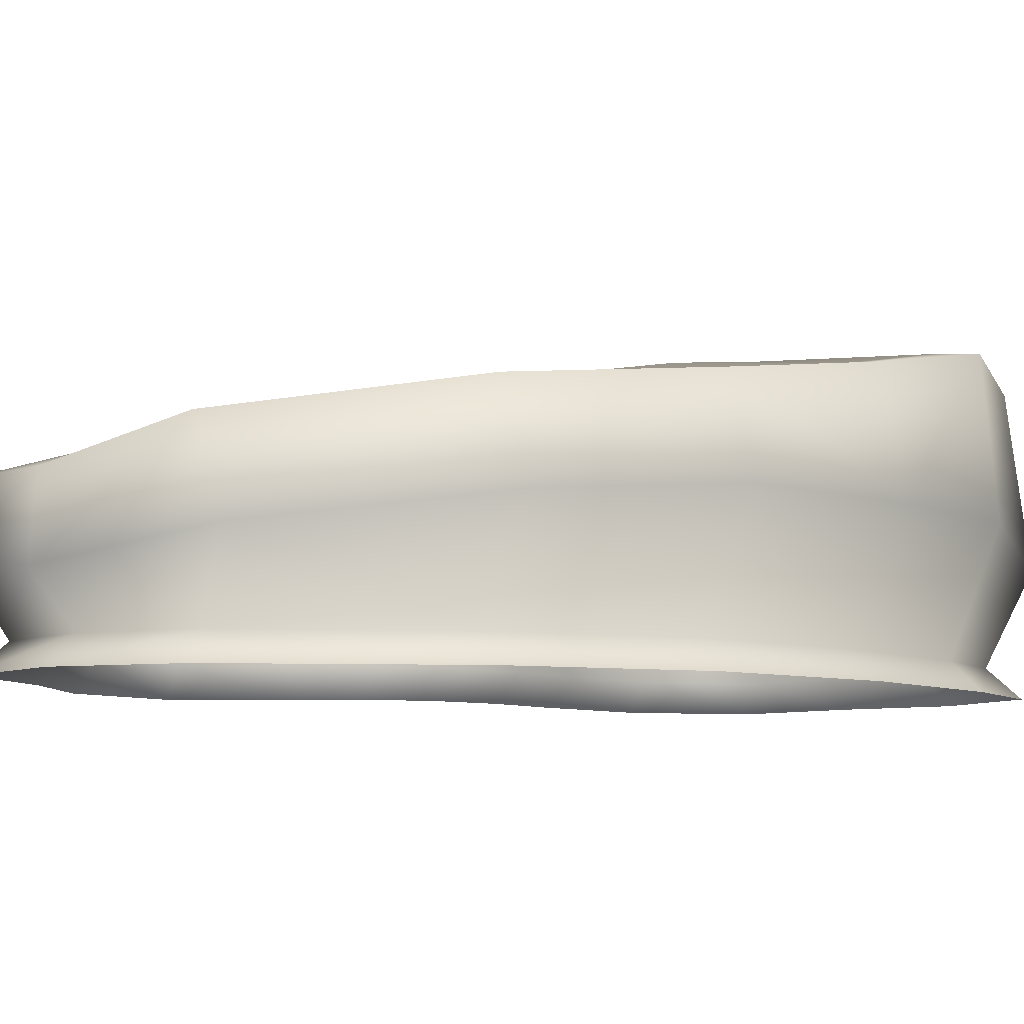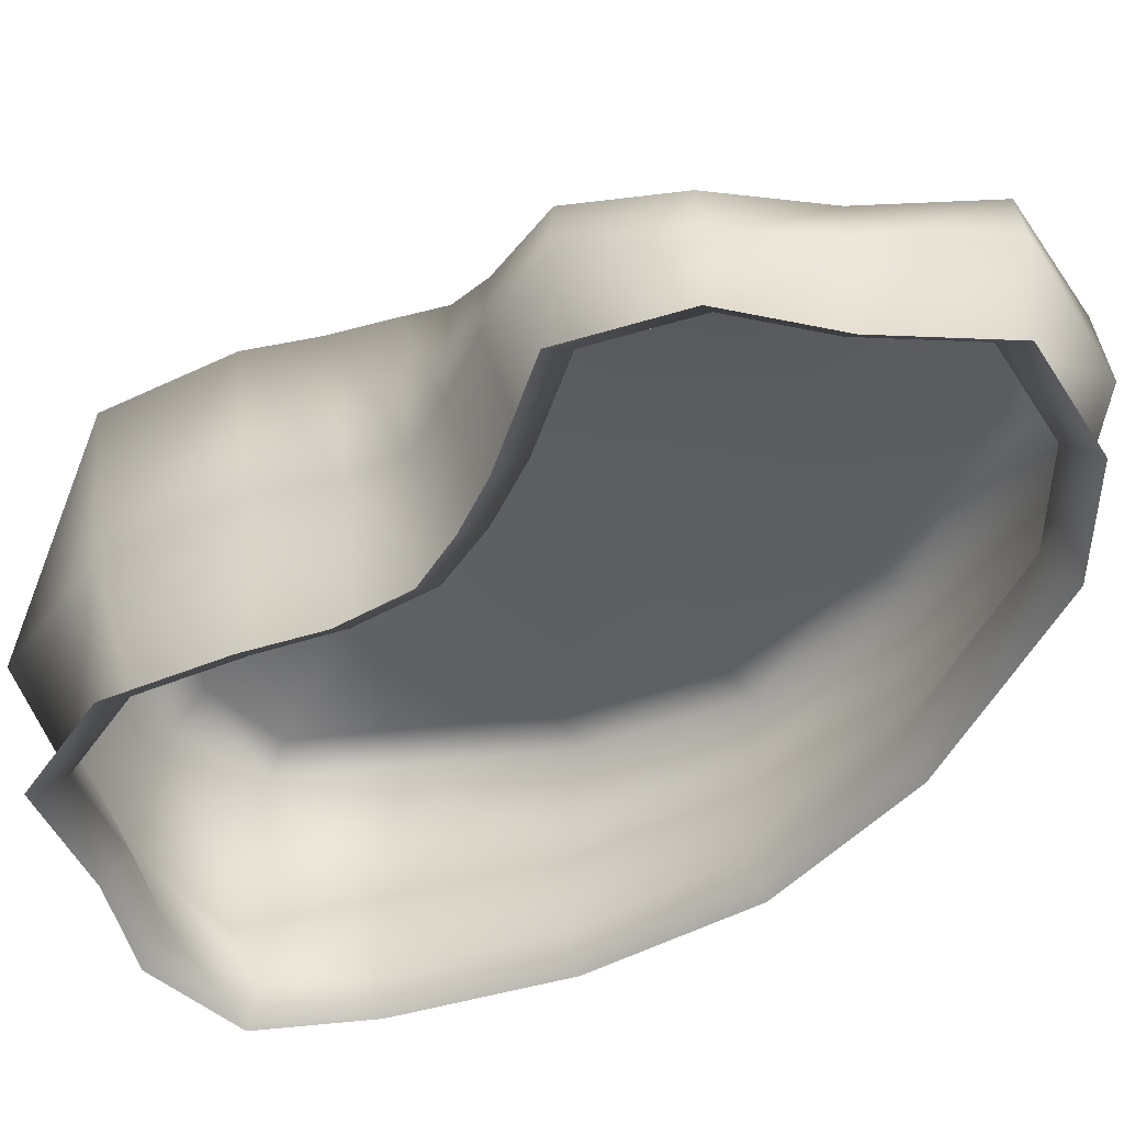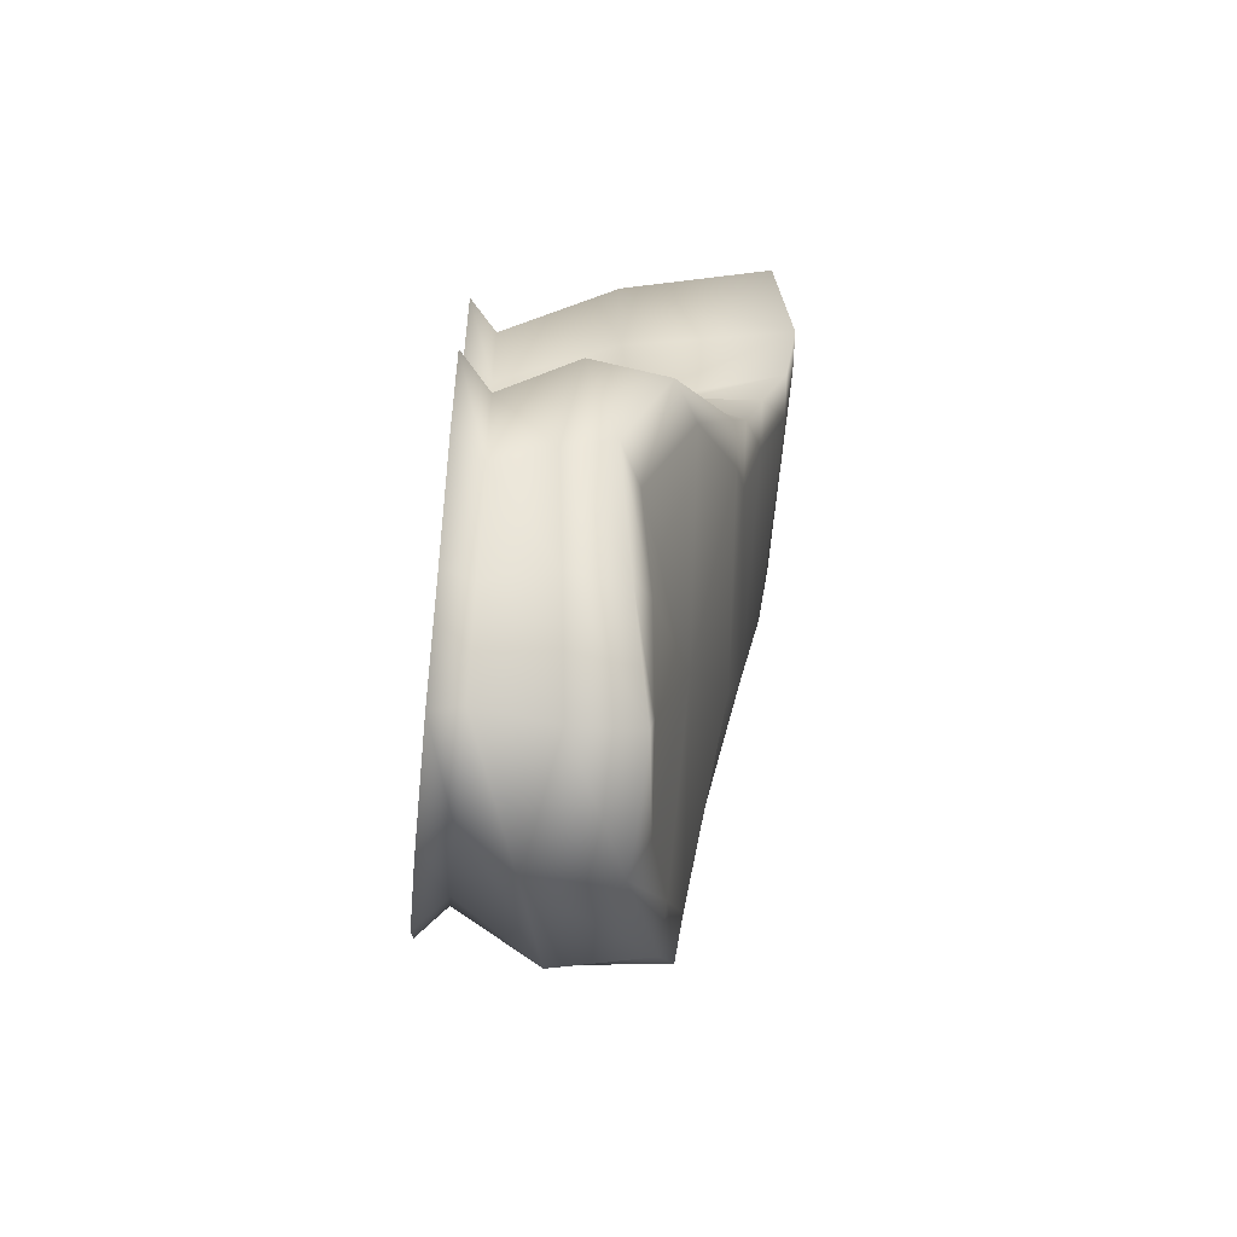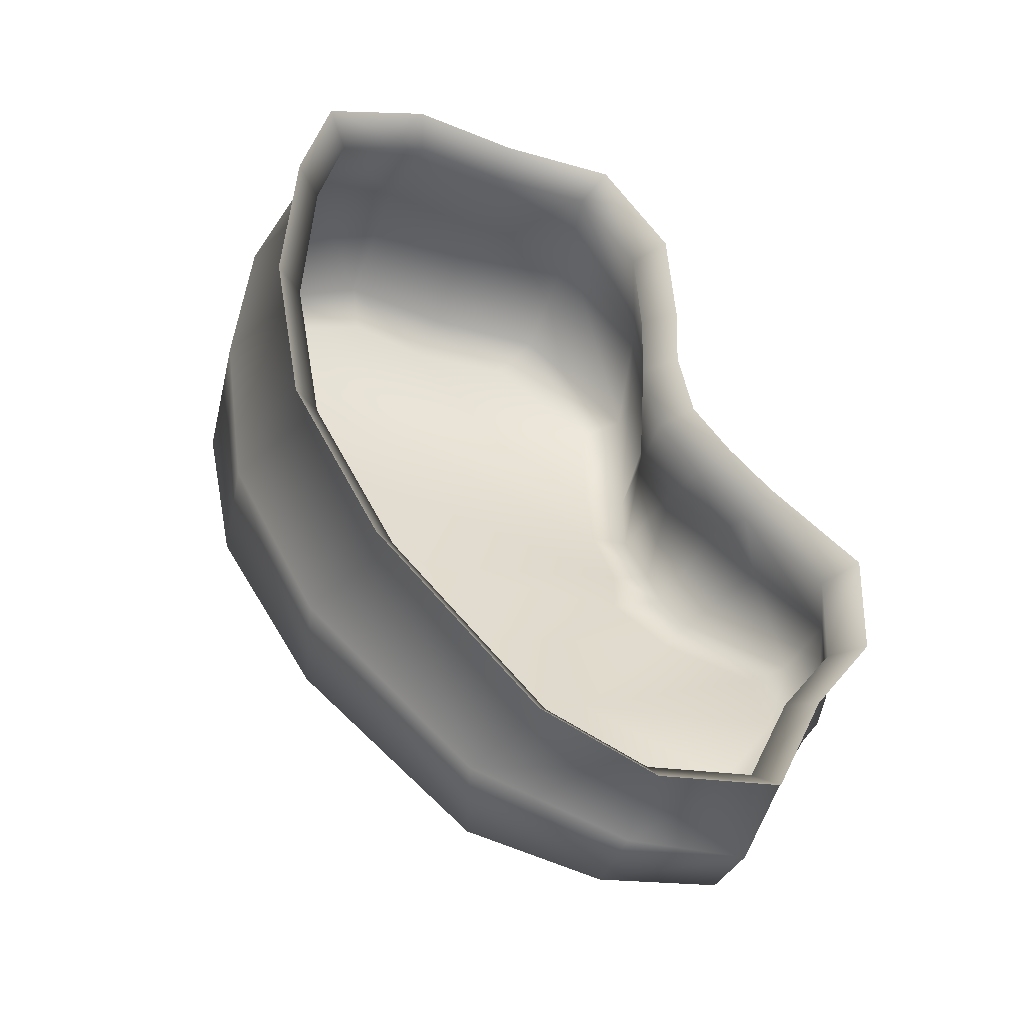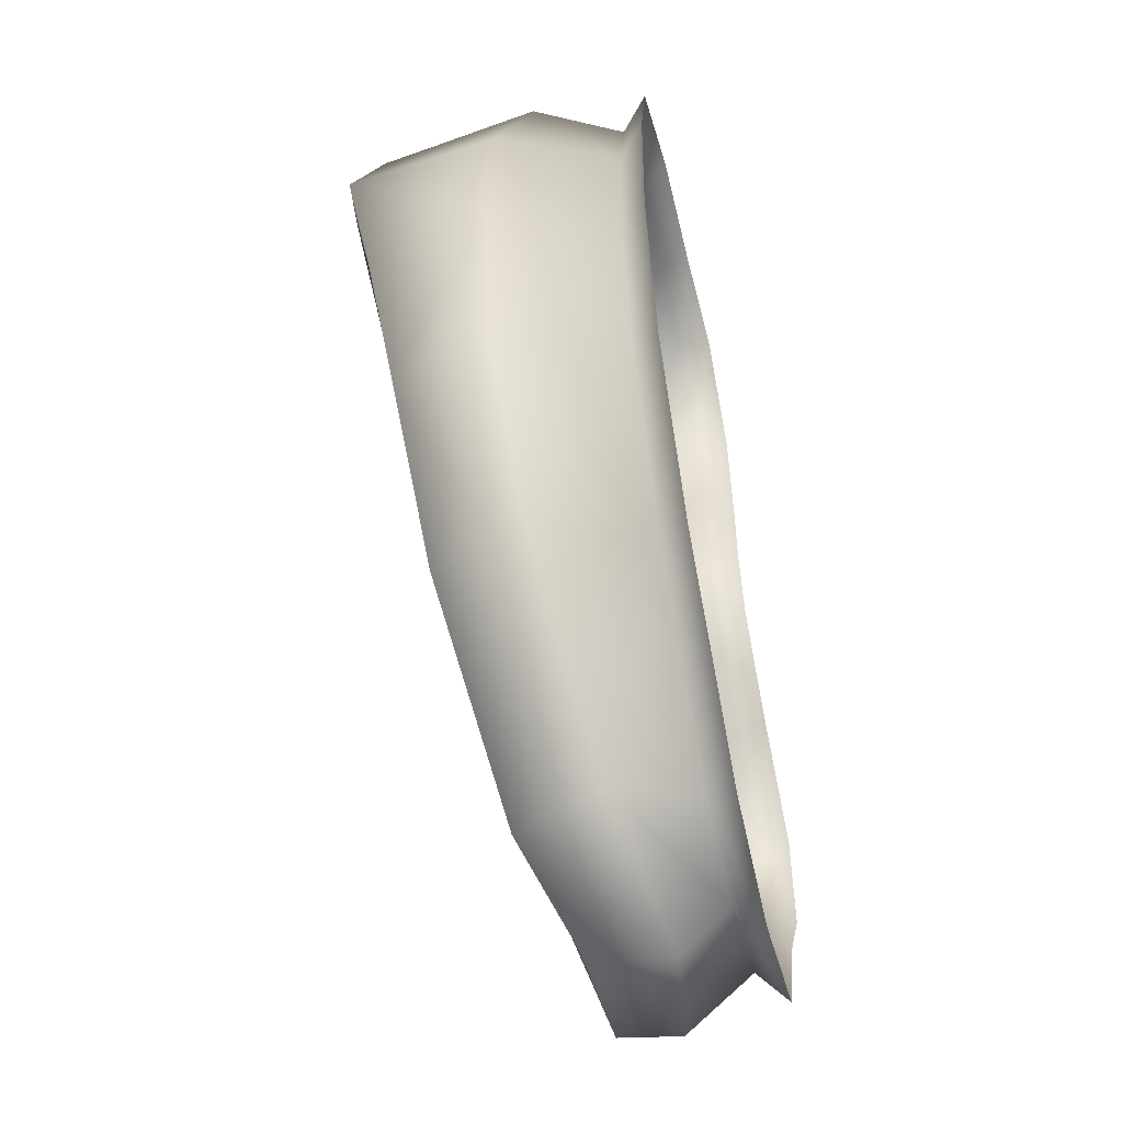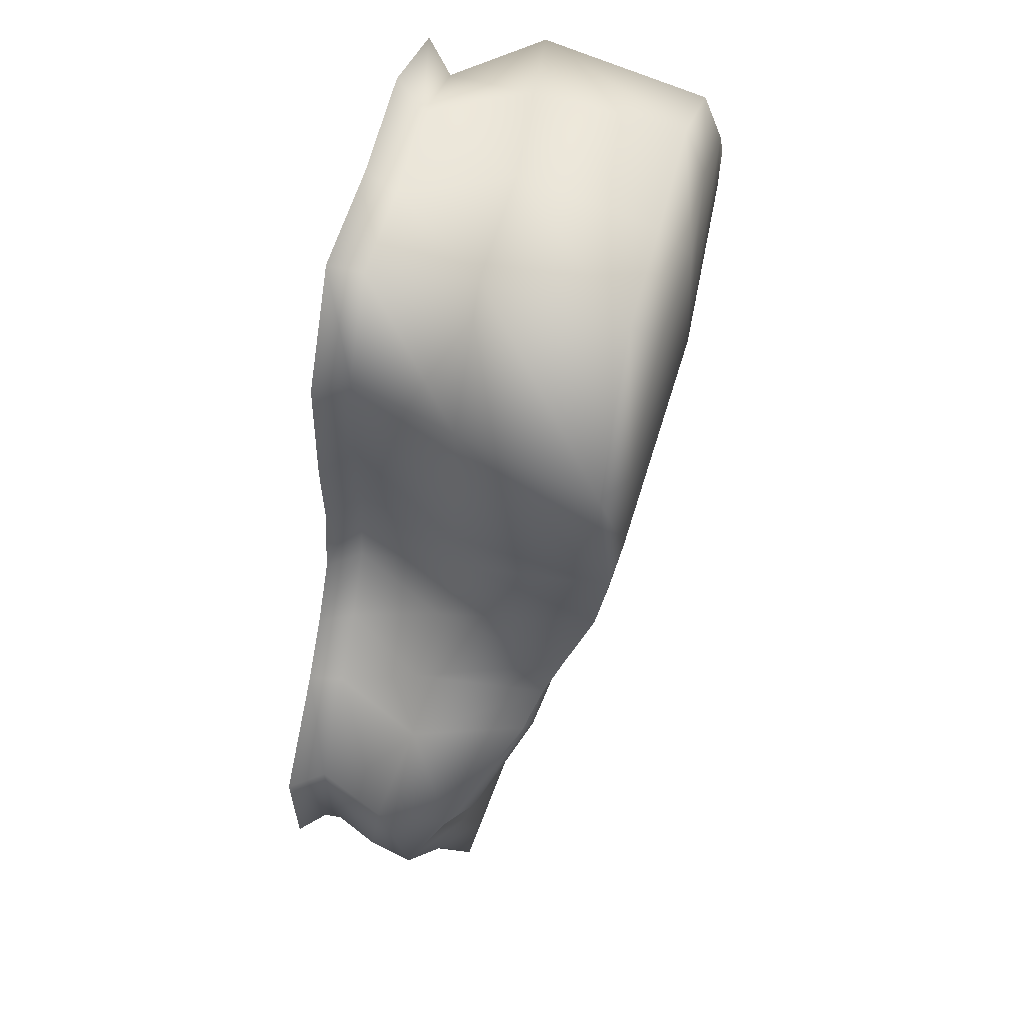
<metadata>
{"format":"obj","ext":"obj","renderer":"f3d","projection":"perspective","resolution":1024,"background":"white","views":[{"elev":-7.7,"azim":-138.7,"up":"+Y"},{"elev":-47.4,"azim":111.9,"up":"+Y"},{"elev":-55.1,"azim":84.3,"up":"+Z"},{"elev":-44.4,"azim":-19.3,"up":"+Z"},{"elev":-52.2,"azim":-75.9,"up":"+Z"},{"elev":56.2,"azim":104.8,"up":"+Z"}]}
</metadata>
<code>
o Circle
v 5.1 1.25 -5.194
v 4.274 1.374 -6.976
v 2.304 1.044 -7.365
v 0.0817 1.483 -6.328
v 3.303 4.604 3.176
v 3.22 4.604 4.747
v 1.57 4.636 6.036
v 0.01965 4.715 6.003
v -1.559 4.236 6.853
v 5.118 1.748 -0.7957
v 6.078 1.385 -1.991
v 5.831 1.124 -3.731
v 4.632 0.2951 -4.859
v 3.955 0.2951 -6.337
v 2.325 0.2951 -6.604
v 0.8047 0.2951 -5.966
v -3.081 4.263 6.045
v -3.733 4.54 4.293
v 3.987 4.54 3.077
v 3.909 4.309 5.093
v 2.056 4.236 6.616
v 4.309 0.2951 -1.091
v 5.551 0.2951 -2.117
v 5.471 0.2951 -3.666
v 5.011 2.064 -5.116
v 4.213 2.327 -6.859
v 2.345 2.256 -7.229
v 0.4964 2.838 -6.421
v 0.1387 4.236 6.575
v -1.403 0.2951 6.355
v -2.832 0.2951 5.752
v -3.215 0.2951 4.187
v 2.699 0.2951 3.156
v 4.629 3.438 -0.6706
v 5.922 2.495 -2.02
v 6.001 1.81 -3.709
v 4.534 2.346 -4.793
v 3.889 2.423 -6.203
v 2.334 2.55 -6.458
v 0.884 2.902 -5.849
v 2.612 0.2951 4.803
v 1.662 0.2951 6.154
v 0.03659 0.2951 6.119
v -1.512 1.96 7.056
v -3.172 1.725 6.527
v 4.226 3.502 -1.199
v 5.411 2.836 -2.177
v 5.335 2.134 -3.655
v 2.486 3.047 -3.341
v 4.954 -0.1479 -5.077
v 4.174 -0.1479 -6.781
v 2.295 -0.1479 -7.088
v 0.5428 -0.1479 -6.352
v -3.862 2.176 4.503
v 3.628 2.083 2.888
v 3.357 2.081 5.139
v 2.103 2.129 7.075
v 0.1163 2.129 7.032
v 4.581 -0.1479 -0.7338
v 6.013 -0.1479 -1.916
v 5.921 -0.1479 -3.702
v -3.082 4.604 4.16
v -2.717 4.604 5.653
v -1.353 4.604 6.228
v -0.3956 4.744 3.526
v 0.09255 -0.1479 6.504
v 1.966 -0.1479 6.544
v 3.061 -0.1479 4.987
v 3.161 -0.1479 3.089
v -3.655 -0.1479 4.277
v -3.214 -0.1479 6.081
v -1.566 -0.1479 6.776
v -2.351 1.942 -3.583
v 4.463 1.619 -0.06978
v -1.546 0.2951 -3.48
v 3.529 0.2951 -0.2742
v -2.003 3.348 -3.787
v 4.264 3.667 -0.004951
v -1.429 3.413 -3.402
v 3.412 3.732 -0.3434
v 0.9961 3.78 -1.677
v -1.934 -0.1479 -3.741
v 3.916 -0.1479 -0.04547
v -3.662 2.164 -0.9037
v 3.714 1.826 0.6915
v -2.871 0.2951 -1.066
v 2.892 0.2951 0.6147
v -3.467 3.603 -1.172
v 4.148 3.928 0.7479
v -2.809 3.668 -0.9598
v 3.504 3.992 0.5805
v 0.07019 4.132 -0.03412
v -3.316 -0.1479 -1.209
v 3.327 -0.1479 0.7278
v -4.067 2.164 1.908
v 3.363 2.176 1.718
v -3.334 0.2951 1.569
v 2.662 0.2951 1.881
v -3.882 4.008 1.525
v 3.934 4.356 1.893
v -3.193 4.072 1.58
v 3.269 4.421 1.878
v -0.234 4.514 1.897
v -3.799 -0.1479 1.531
v 3.111 -0.1479 1.891
f 6 5 65
f 8 65 64
f 63 64 65
f 63 65 62
f 7 65 8
f 7 6 65
f 21 20 6 7
f 9 29 8 64
f 27 28 40 39
f 34 35 47 46
f 29 21 7 8
f 17 9 64 63
f 35 36 48 47
f 25 26 38 37
f 18 17 63 62
f 20 19 5 6
f 36 25 37 48
f 26 27 39 38
f 38 39 49
f 38 49 37
f 47 49 46
f 47 48 49
f 37 49 48
f 39 40 49
f 40 28 77 79
f 49 40 79 81
f 46 49 81 80
f 34 46 80 78
f 81 79 90 92
f 78 80 91 89
f 79 77 88 90
f 80 81 92 91
f 92 90 101 103
f 89 91 102 100
f 90 88 99 101
f 91 92 103 102
f 62 101 99 18
f 65 103 101 62
f 65 5 102 103
f 5 19 100 102
f 12 11 23 24
f 2 1 13 14
f 41 42 67 68
f 43 30 72 66
f 1 12 24 13
f 3 2 14 15
f 42 43 66 67
f 30 31 71 72
f 4 3 15 16
f 11 10 22 23
f 31 32 70 71
f 33 41 68 69
f 11 12 36 35
f 1 2 26 25
f 12 1 25 36
f 2 3 27 26
f 3 4 28 27
f 10 11 35 34
f 54 45 17 18
f 56 55 19 20
f 57 56 20 21
f 44 58 29 9
f 58 57 21 29
f 45 44 9 17
f 45 54 32 31
f 16 15 52 53
f 23 22 59 60
f 55 56 41 33
f 56 57 42 41
f 24 23 60 61
f 14 13 50 51
f 58 44 30 43
f 57 58 43 42
f 13 24 61 50
f 15 14 51 52
f 44 45 31 30
f 4 16 75 73
f 28 4 73 77
f 16 53 82 75
f 22 10 74 76
f 10 34 78 74
f 59 22 76 83
f 76 74 85 87
f 73 75 86 84
f 75 82 93 86
f 74 78 89 85
f 83 76 87 94
f 77 73 84 88
f 88 84 95 99
f 87 85 96 98
f 84 86 97 95
f 86 93 104 97
f 85 89 100 96
f 94 87 98 105
f 32 97 104 70
f 54 95 97 32
f 18 99 95 54
f 19 55 96 100
f 55 33 98 96
f 69 105 98 33

</code>
